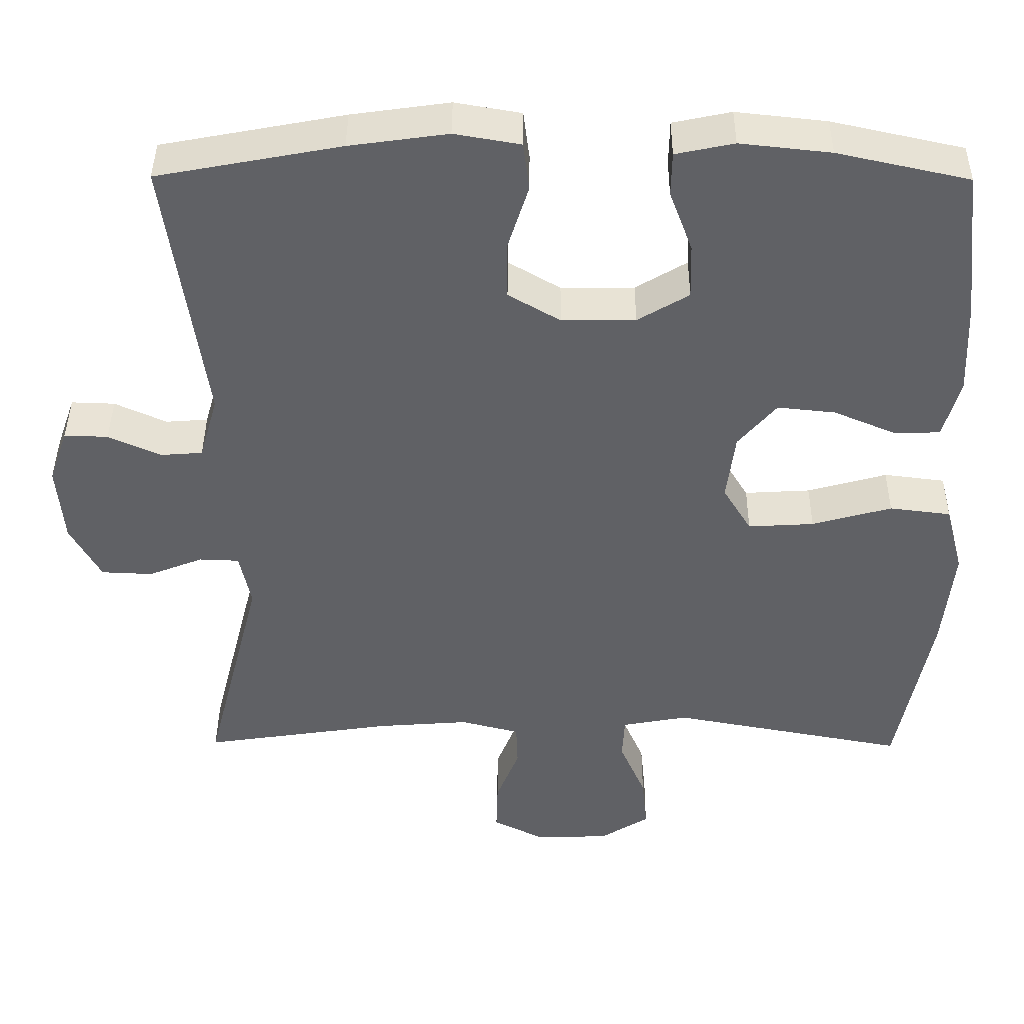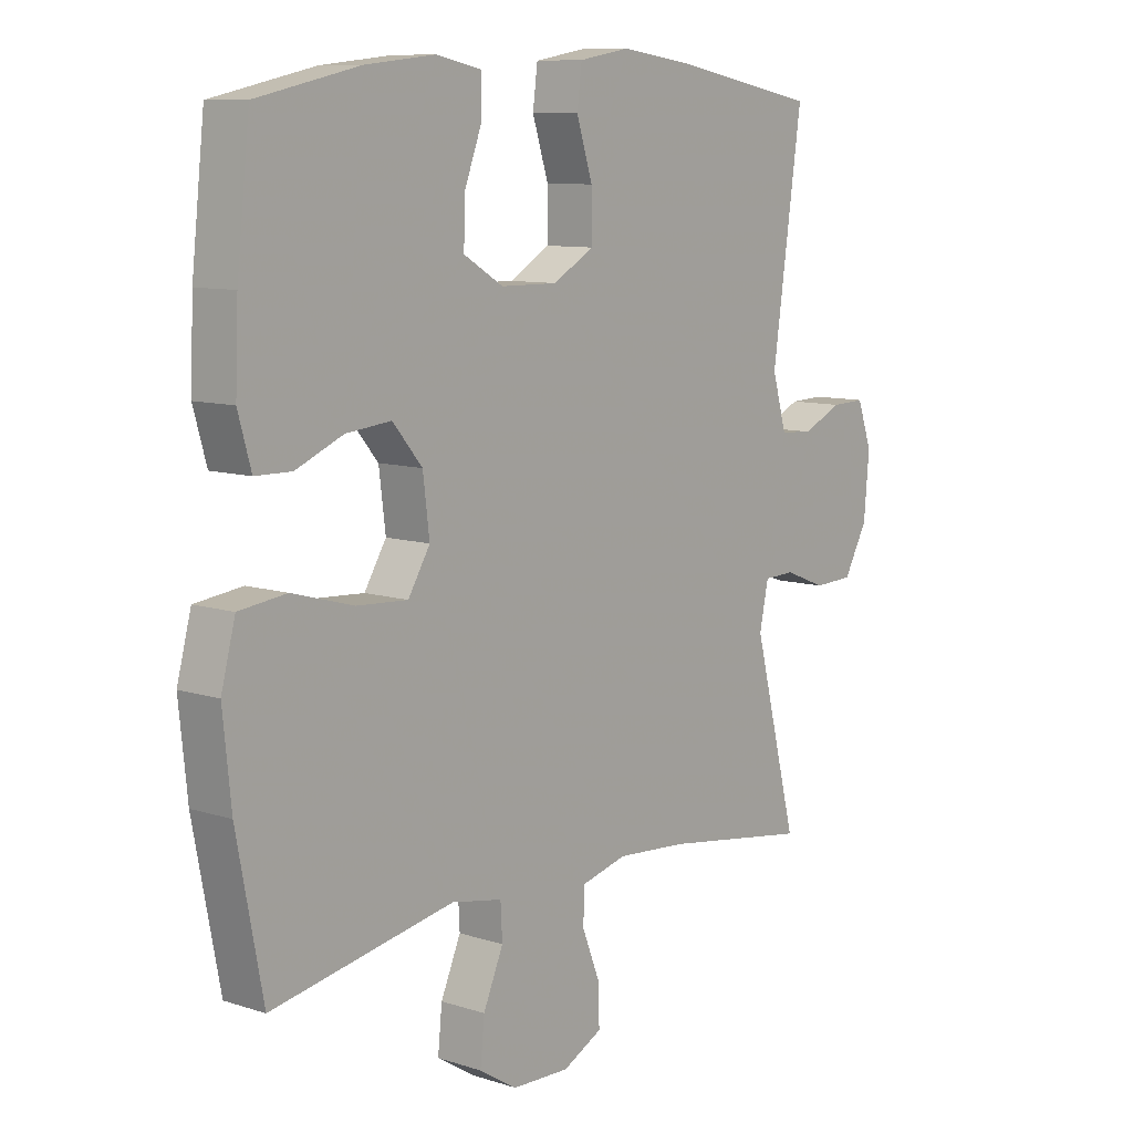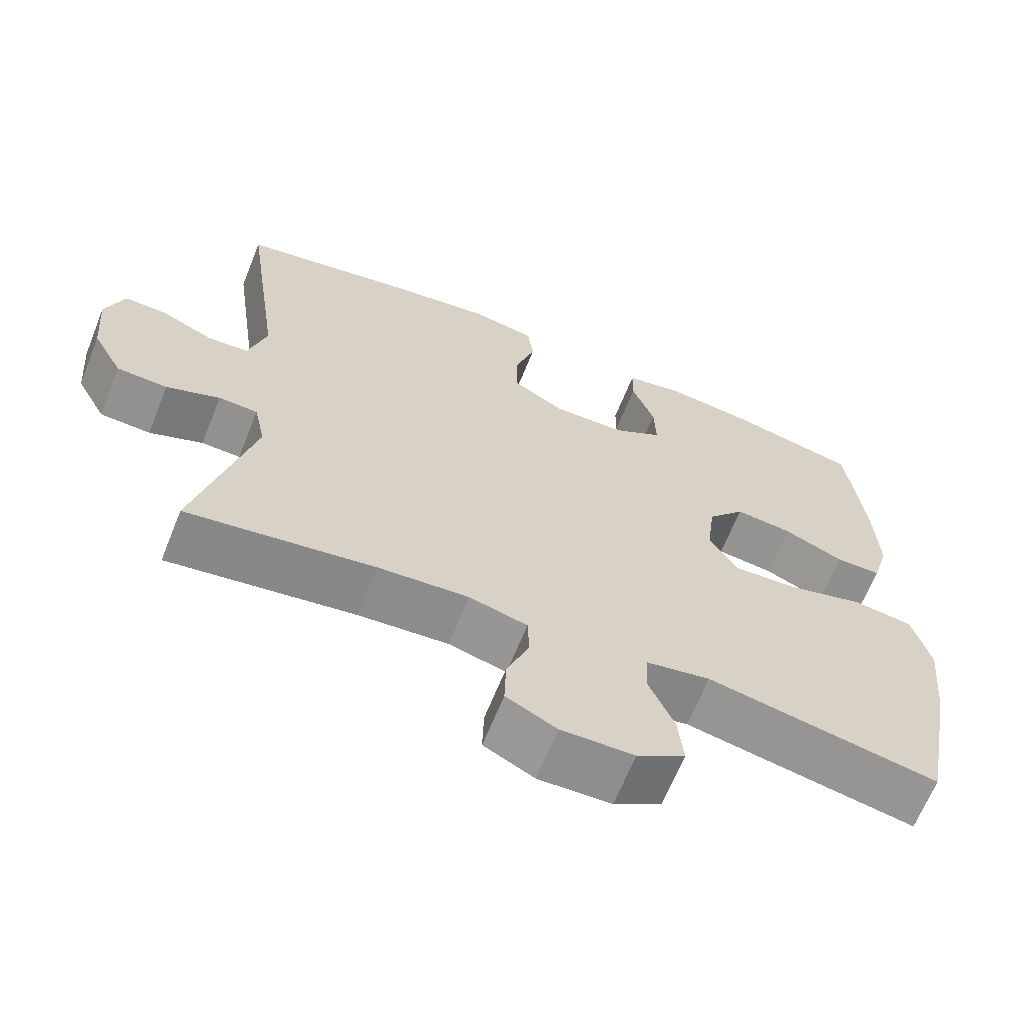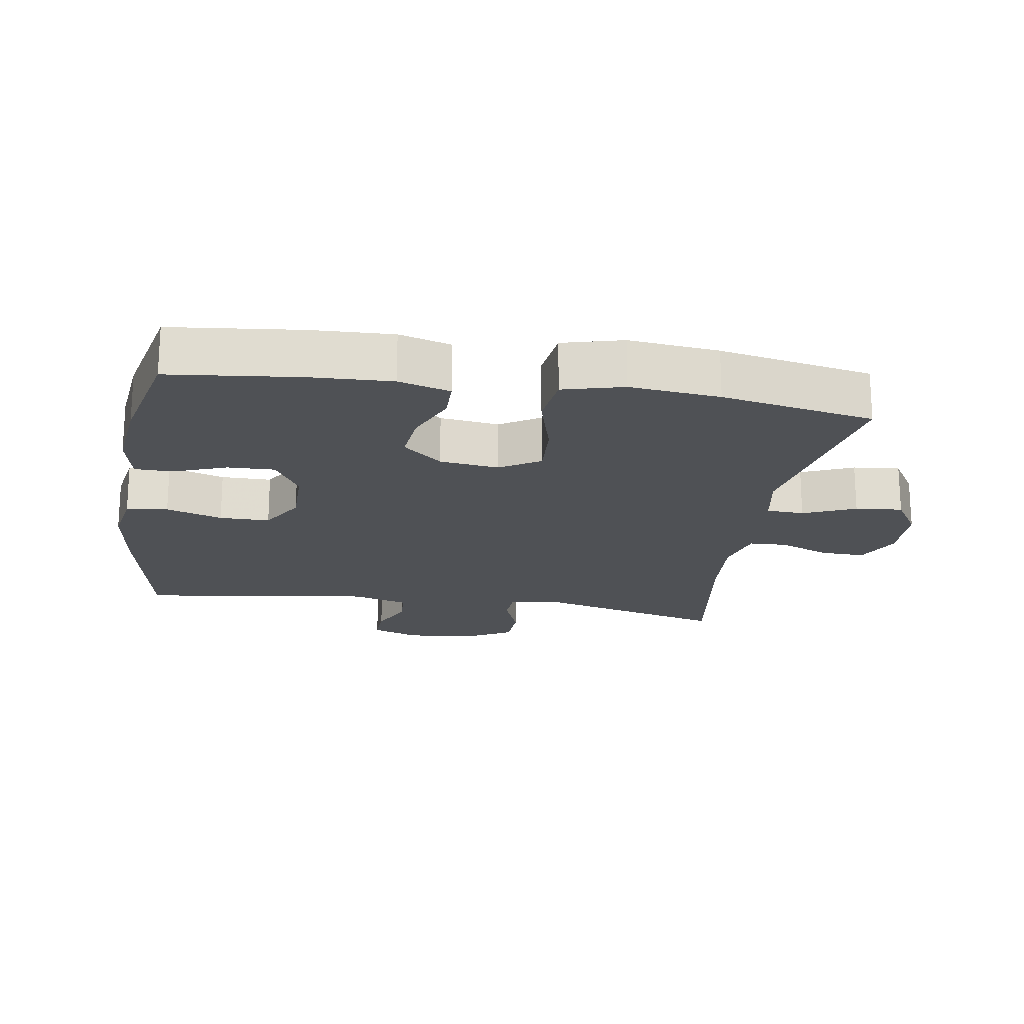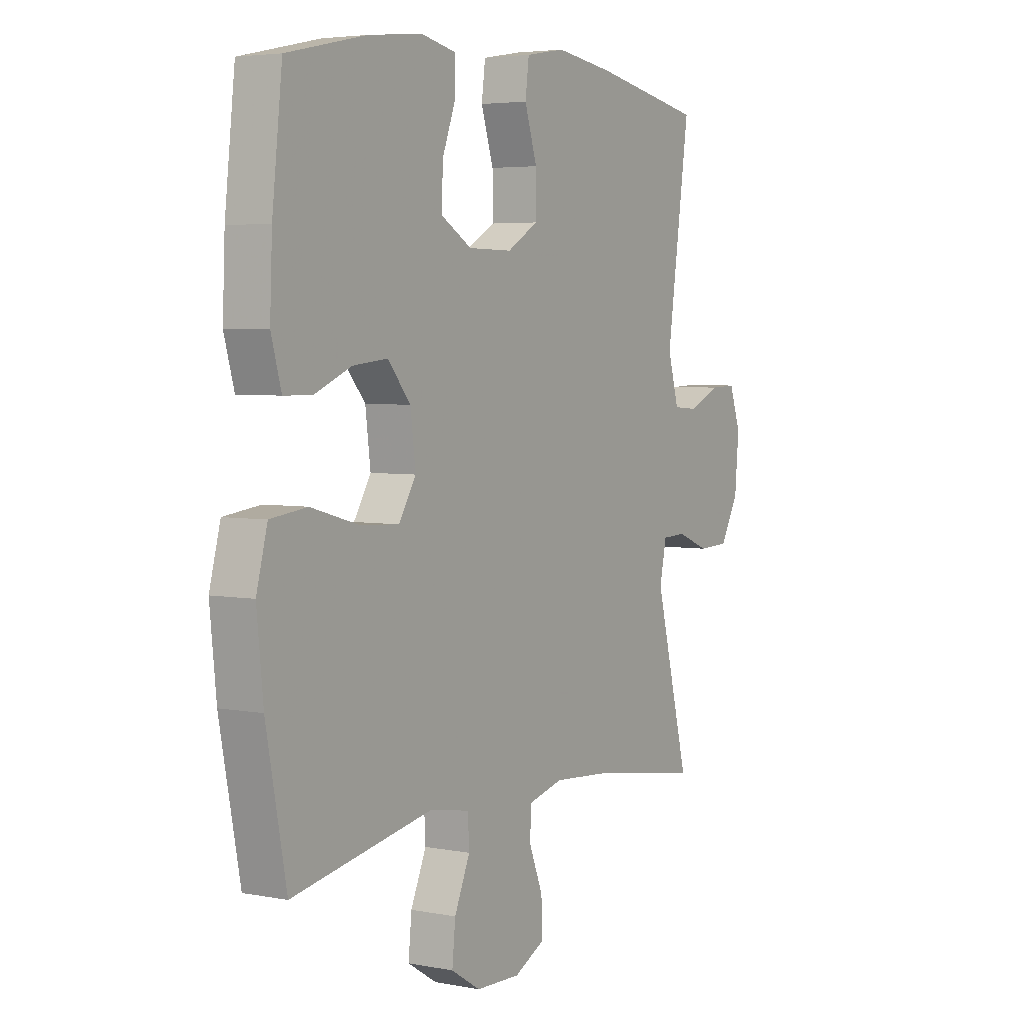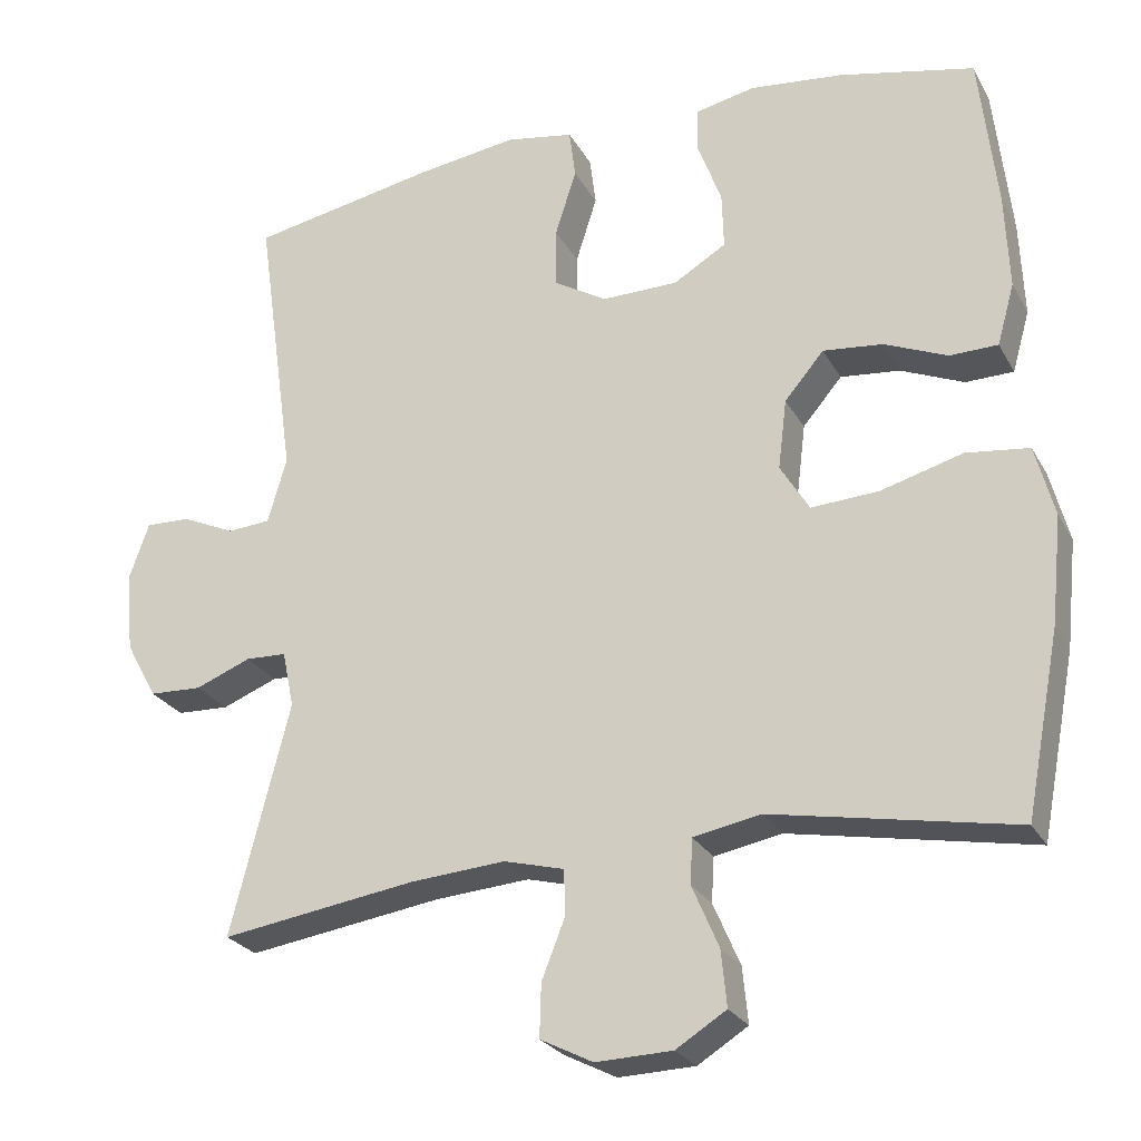
<metadata>
{"format":"obj","ext":"obj","renderer":"f3d","projection":"perspective","resolution":1024,"background":"white","views":[{"elev":41.4,"azim":0.4,"up":"+Z"},{"elev":9.5,"azim":130.0,"up":"+Z"},{"elev":-65.5,"azim":-21.9,"up":"+Z"},{"elev":-19.8,"azim":80.9,"up":"+Y"},{"elev":4.3,"azim":122.0,"up":"+Z"},{"elev":-25.5,"azim":23.1,"up":"+Z"}]}
</metadata>
<code>
v 0.5 0.07 -0.5
v 0.192 0.07 -0.442
v 0.106 0.07 -0.458
v 0.103 0.07 -0.515
v 0.137 0.07 -0.594
v 0.144 0.07 -0.665
v 0.08 0.07 -0.705
v -0.017 0.07 -0.708
v -0.084 0.07 -0.674
v -0.082 0.07 -0.607
v -0.052 0.07 -0.531
v -0.054 0.07 -0.474
v -0.131 0.07 -0.454
v -0.251 0.07 -0.463
v -0.5 0.07 -0.5
v -0.425 0.07 -0.206
v -0.44 0.07 -0.134
v -0.492 0.07 -0.132
v -0.563 0.07 -0.16
v -0.63 0.07 -0.157
v -0.67 0.07 -0.084
v -0.679 0.07 0.019
v -0.654 0.07 0.09
v -0.597 0.07 0.088
v -0.529 0.07 0.057
v -0.474 0.07 0.061
v -0.45 0.07 0.145
v -0.5 0.07 0.5
v -0.261 0.07 0.545
v -0.133 0.07 0.563
v -0.047 0.07 0.548
v -0.039 0.07 0.485
v -0.066 0.07 0.4
v -0.066 0.07 0.324
v 0.002 0.07 0.284
v 0.098 0.07 0.285
v 0.165 0.07 0.325
v 0.163 0.07 0.397
v 0.133 0.07 0.477
v 0.134 0.07 0.535
v 0.21 0.07 0.551
v 0.328 0.07 0.538
v 0.5 0.07 0.5
v 0.522 0.07 0.302
v 0.527 0.07 0.18
v 0.505 0.07 0.102
v 0.444 0.07 0.101
v 0.364 0.07 0.135
v 0.288 0.07 0.143
v 0.238 0.07 0.084
v 0.227 0.07 -0.005
v 0.264 0.07 -0.066
v 0.35 0.07 -0.061
v 0.454 0.07 -0.032
v 0.534 0.07 -0.042
v 0.558 0.07 -0.133
v 0.544 0.07 -0.269
v 0.5 0 -0.5
v 0.192 0 -0.442
v 0.106 0 -0.458
v 0.103 0 -0.515
v 0.137 0 -0.594
v 0.144 0 -0.665
v 0.08 0 -0.705
v -0.017 0 -0.708
v -0.084 0 -0.674
v -0.082 0 -0.607
v -0.052 0 -0.531
v -0.054 0 -0.474
v -0.131 0 -0.454
v -0.251 0 -0.463
v -0.5 0 -0.5
v -0.425 0 -0.206
v -0.44 0 -0.134
v -0.492 0 -0.132
v -0.563 0 -0.16
v -0.63 0 -0.157
v -0.67 0 -0.084
v -0.679 0 0.019
v -0.654 0 0.09
v -0.597 0 0.088
v -0.529 0 0.057
v -0.474 0 0.061
v -0.45 0 0.145
v -0.5 0 0.5
v -0.261 0 0.545
v -0.133 0 0.563
v -0.047 0 0.548
v -0.039 0 0.485
v -0.066 0 0.4
v -0.066 0 0.324
v 0.002 0 0.284
v 0.098 0 0.285
v 0.165 0 0.325
v 0.163 0 0.397
v 0.133 0 0.477
v 0.134 0 0.535
v 0.21 0 0.551
v 0.328 0 0.538
v 0.5 0 0.5
v 0.522 0 0.302
v 0.527 0 0.18
v 0.505 0 0.102
v 0.444 0 0.101
v 0.364 0 0.135
v 0.288 0 0.143
v 0.238 0 0.084
v 0.227 0 -0.005
v 0.264 0 -0.066
v 0.35 0 -0.061
v 0.454 0 -0.032
v 0.534 0 -0.042
v 0.558 0 -0.133
v 0.544 0 -0.269
f 57 1 2
f 56 57 2
f 55 56 2
f 54 55 2
f 53 54 2
f 52 53 2 3
f 51 52 3
f 50 51 3
f 46 47 48
f 45 46 48
f 44 45 48
f 43 44 48
f 42 43 48
f 41 42 48
f 40 41 48
f 39 40 48
f 38 39 48
f 37 38 48 49
f 36 37 49 50
f 31 32 33
f 30 31 33
f 29 30 33
f 28 29 33
f 27 28 33
f 26 27 33 34
f 23 24 25
f 22 23 25
f 21 22 25
f 20 21 25
f 19 20 25
f 18 19 25
f 17 18 25 26
f 26 34 35
f 17 26 35
f 16 17 35
f 9 10 11
f 8 9 11
f 7 8 11
f 6 7 11
f 5 6 11
f 4 5 11
f 3 4 11 12
f 50 3 12 13
f 35 36 50
f 16 35 50
f 15 16 50
f 14 15 50
f 13 14 50
f 59 58 114
f 59 114 113
f 59 113 112
f 59 112 111
f 59 111 110
f 60 59 110 109
f 60 109 108
f 60 108 107
f 105 104 103
f 105 103 102
f 105 102 101
f 105 101 100
f 105 100 99
f 105 99 98
f 105 98 97
f 105 97 96
f 105 96 95
f 106 105 95 94
f 107 106 94 93
f 90 89 88
f 90 88 87
f 90 87 86
f 90 86 85
f 90 85 84
f 91 90 84 83
f 82 81 80
f 82 80 79
f 82 79 78
f 82 78 77
f 82 77 76
f 82 76 75
f 83 82 75 74
f 92 91 83
f 92 83 74
f 92 74 73
f 68 67 66
f 68 66 65
f 68 65 64
f 68 64 63
f 68 63 62
f 68 62 61
f 69 68 61 60
f 70 69 60 107
f 107 93 92
f 107 92 73
f 107 73 72
f 107 72 71
f 107 71 70
f 1 58 59 2
f 2 59 60 3
f 3 60 61 4
f 4 61 62 5
f 5 62 63 6
f 6 63 64 7
f 7 64 65 8
f 8 65 66 9
f 9 66 67 10
f 10 67 68 11
f 11 68 69 12
f 12 69 70 13
f 13 70 71 14
f 14 71 72 15
f 15 72 73 16
f 16 73 74 17
f 17 74 75 18
f 18 75 76 19
f 19 76 77 20
f 20 77 78 21
f 21 78 79 22
f 22 79 80 23
f 23 80 81 24
f 24 81 82 25
f 25 82 83 26
f 26 83 84 27
f 27 84 85 28
f 28 85 86 29
f 29 86 87 30
f 30 87 88 31
f 31 88 89 32
f 32 89 90 33
f 33 90 91 34
f 34 91 92 35
f 35 92 93 36
f 36 93 94 37
f 37 94 95 38
f 38 95 96 39
f 39 96 97 40
f 40 97 98 41
f 41 98 99 42
f 42 99 100 43
f 43 100 101 44
f 44 101 102 45
f 45 102 103 46
f 46 103 104 47
f 47 104 105 48
f 48 105 106 49
f 49 106 107 50
f 50 107 108 51
f 51 108 109 52
f 52 109 110 53
f 53 110 111 54
f 54 111 112 55
f 55 112 113 56
f 56 113 114 57
f 57 114 58 1

</code>
